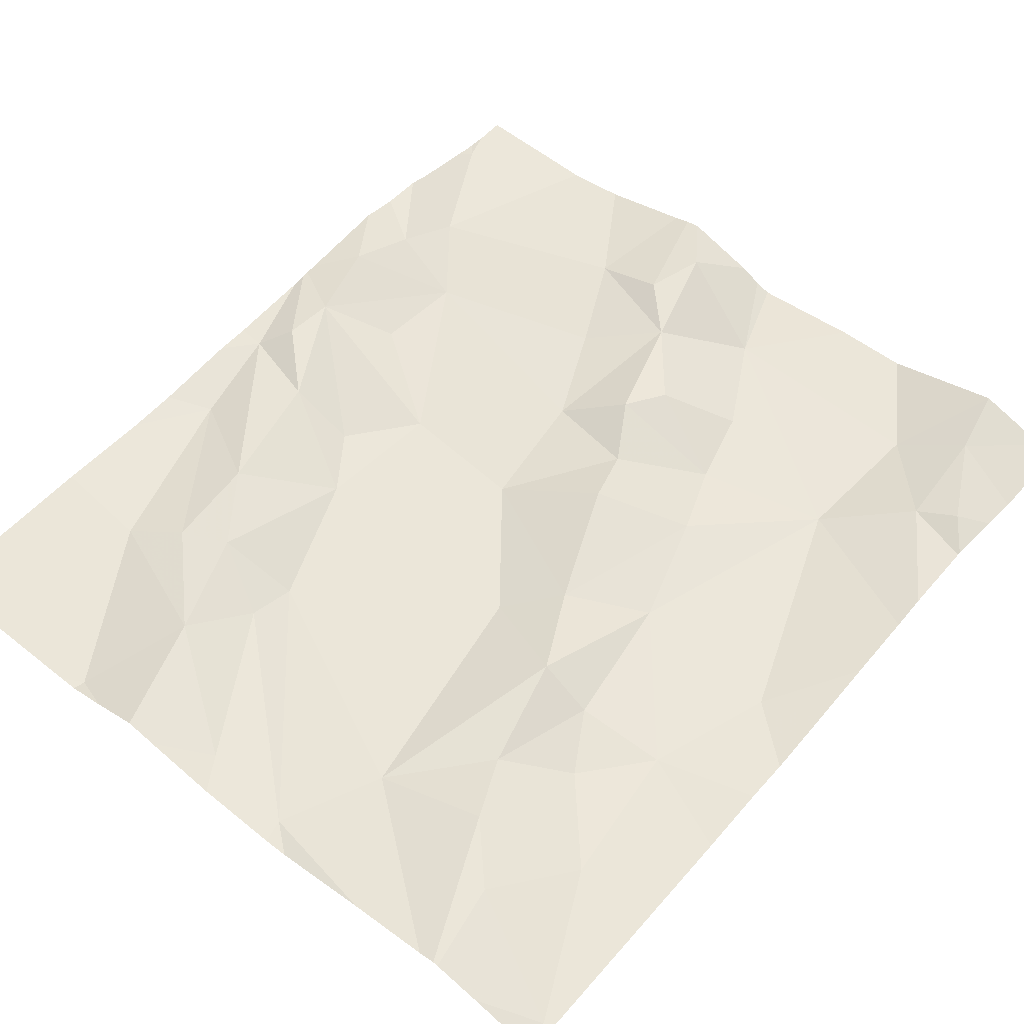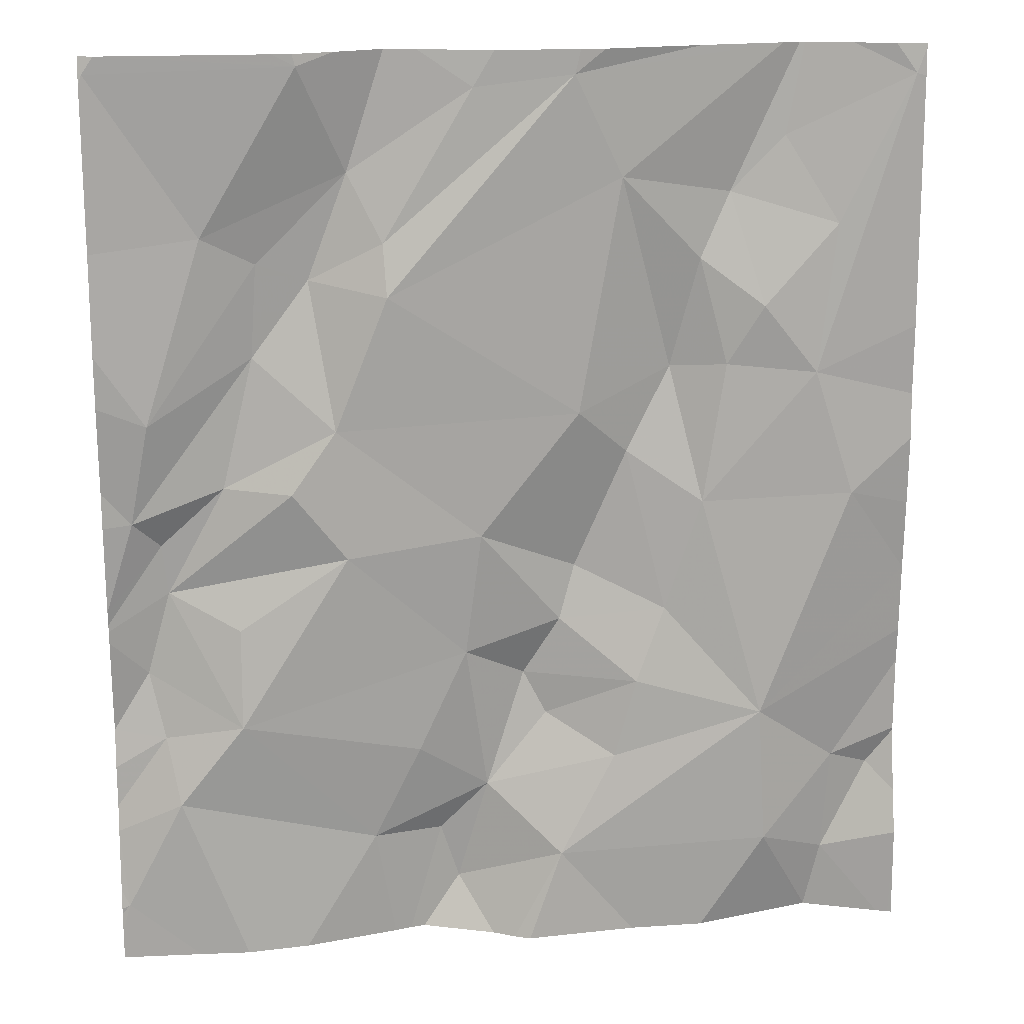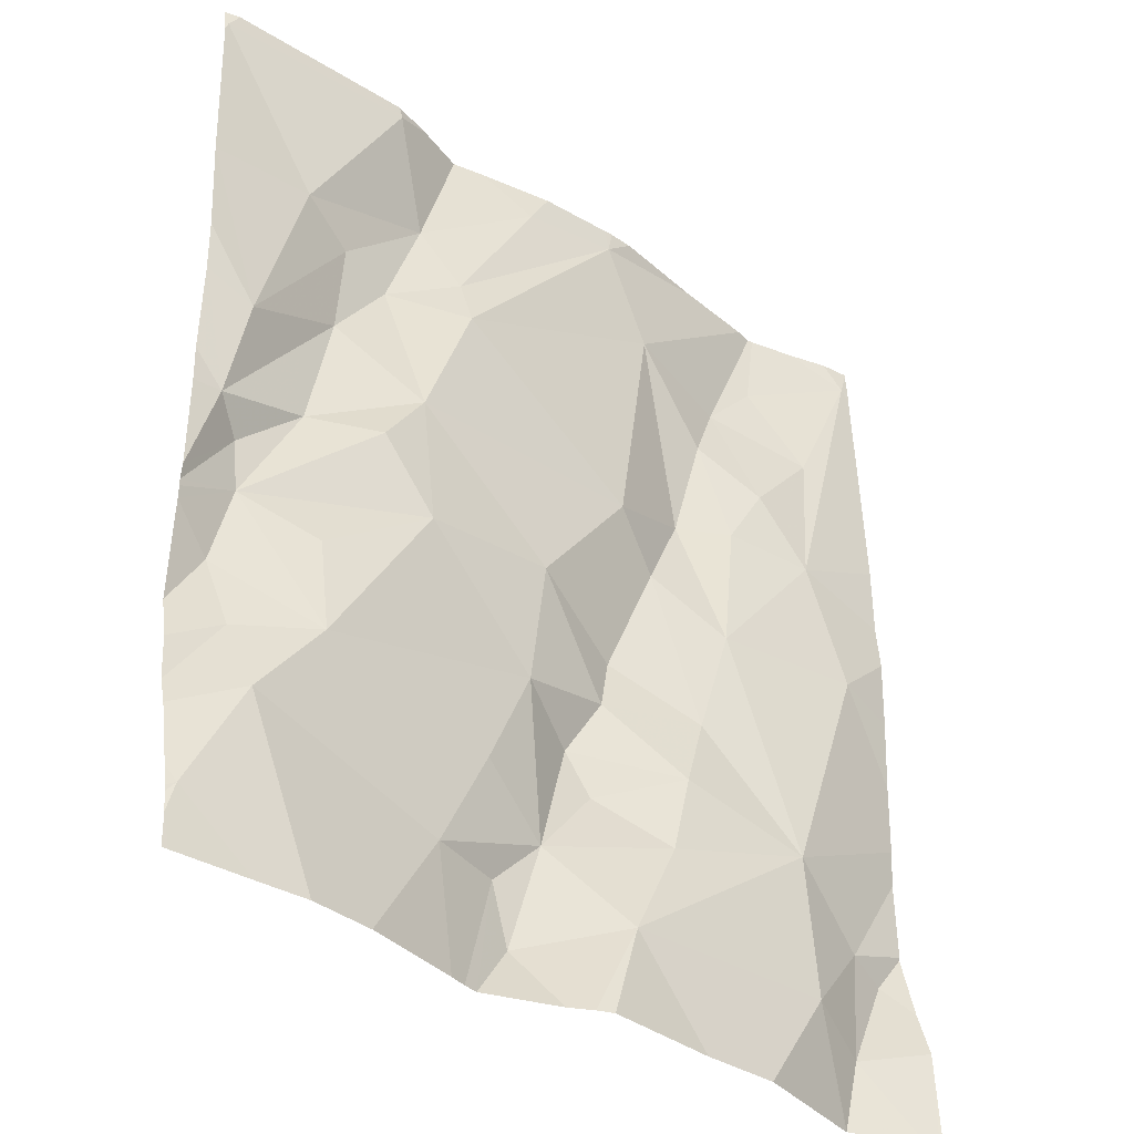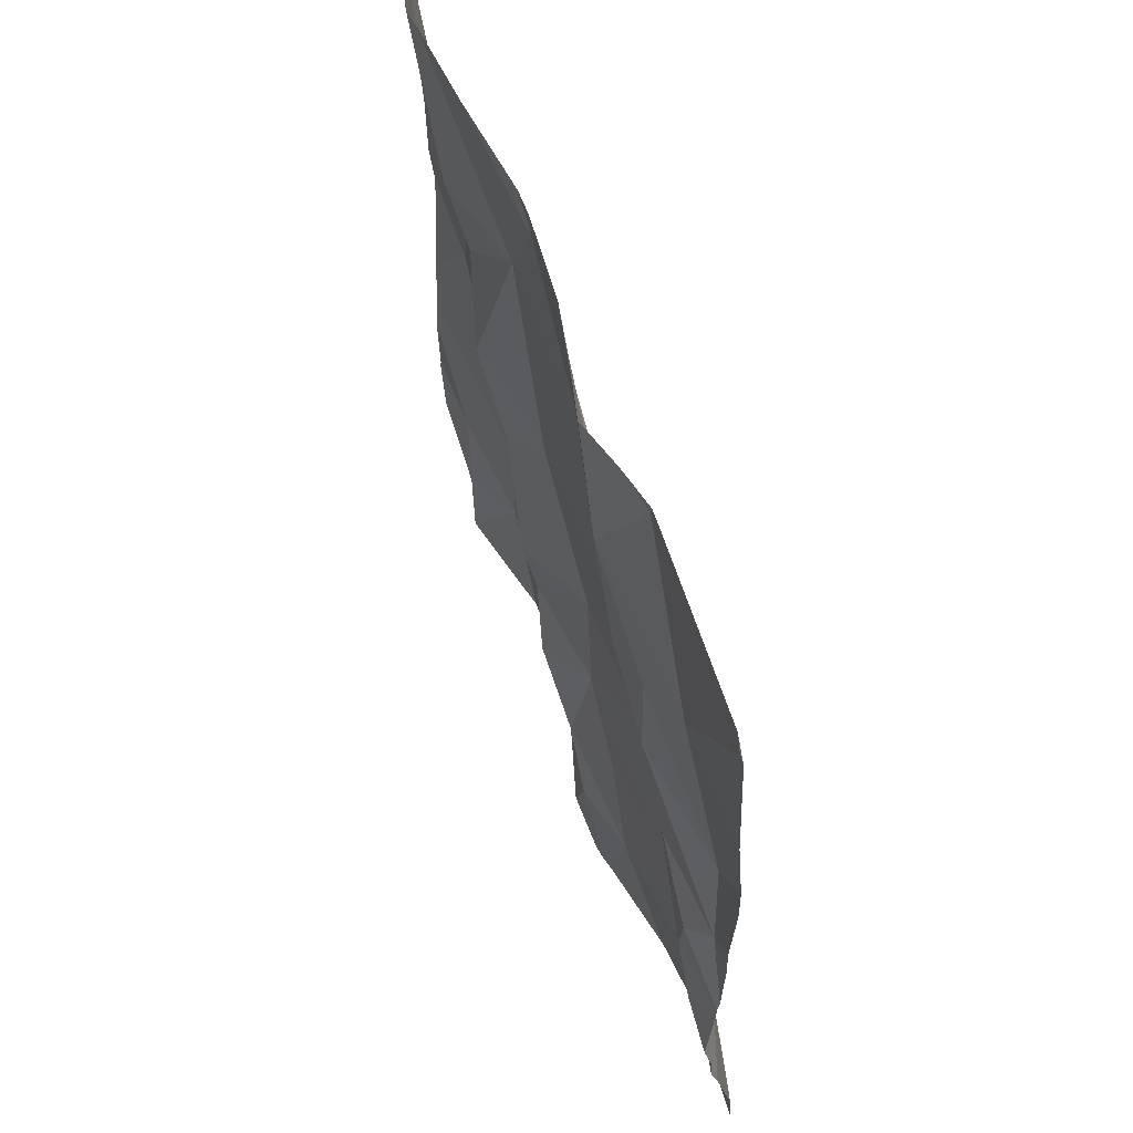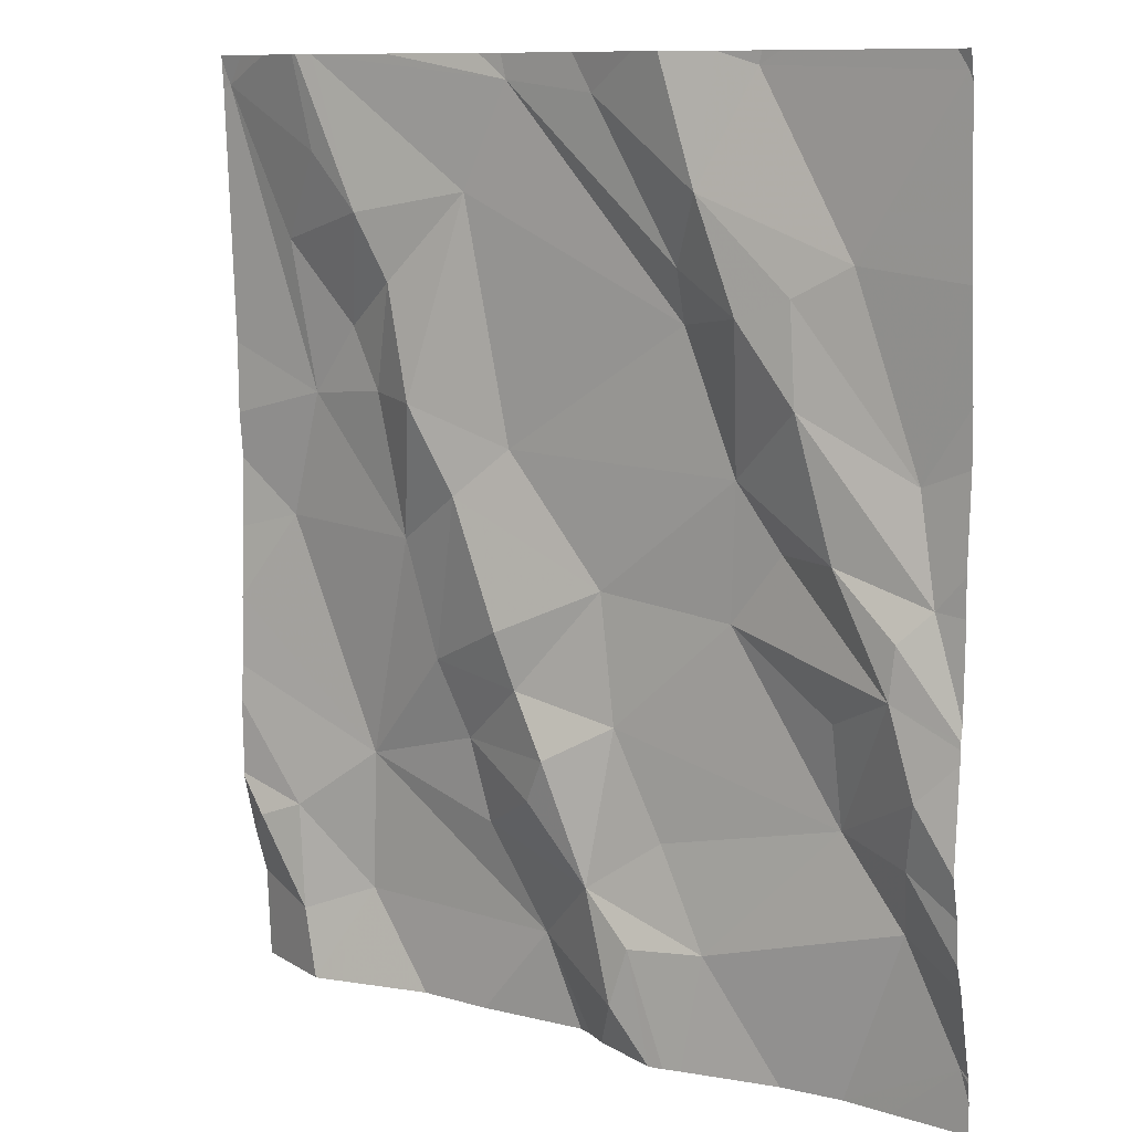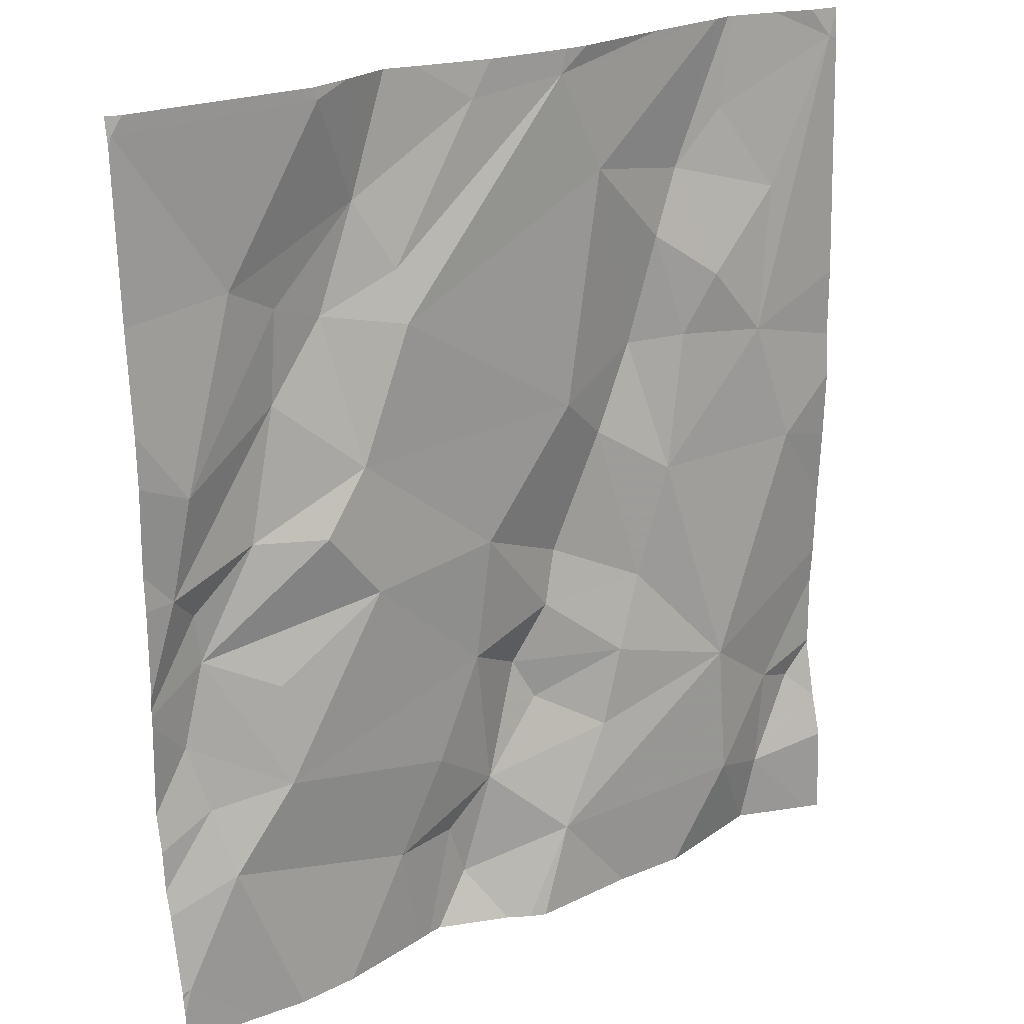
<metadata>
{"format":"obj","ext":"obj","renderer":"f3d","projection":"perspective","resolution":1024,"background":"white","views":[{"elev":56.5,"azim":-140.2,"up":"+Z"},{"elev":18.5,"azim":174.3,"up":"+Y"},{"elev":-36.2,"azim":141.1,"up":"+Y"},{"elev":61.9,"azim":72.3,"up":"+Y"},{"elev":10.4,"azim":37.9,"up":"+Y"},{"elev":23.6,"azim":147.2,"up":"+Y"}]}
</metadata>
<code>
v -84.94 283.2 500.8
v -84.85 283.2 500.8
v -84.39 282.6 500.7
v -85.31 283.2 500.8
v -85.18 283.2 500.8
v -85.2 283.2 500.8
v -84.68 283.1 500.8
v -84.76 283.2 500.8
v -85.19 283.1 500.8
v -85.21 283.2 500.8
v -85.26 283.2 500.8
v -84.94 283.2 500.8
v -84.98 283.2 500.8
v -84.95 283.2 500.8
v -84.63 283.2 500.8
v -84.6 283.2 500.8
v -84.63 283.2 500.8
v -84.72 282.2 500.7
v -84.41 283.2 500.8
v -84.73 283.2 500.8
v -85.33 282.2 500.7
v -84.83 283.2 500.8
v -85 283.1 500.8
v -85.09 283.2 500.8
v -85.24 282.2 500.8
v -84.39 283.2 500.8
v -84.39 282.4 500.7
v -85.01 282.8 500.8
v -85.1 282.7 500.8
v -85.06 282.9 500.8
v -85.17 282.4 500.7
v -85.27 282.7 500.7
v -85.33 283.2 500.8
v -84.39 283.2 500.8
v -85.25 283 500.8
v -84.39 282.6 500.7
v -85.23 282.9 500.8
v -85.02 282.5 500.7
v -84.99 282.4 500.7
v -84.88 282.5 500.8
v -84.84 282.3 500.8
v -84.91 282.4 500.8
v -84.8 282.2 500.8
v -85.31 282.3 500.8
v -85.27 282.4 500.8
v -85.12 282.9 500.8
v -84.95 282.8 500.8
v -84.66 282.8 500.7
v -84.83 282.7 500.7
v -85.13 283.1 500.8
v -84.39 282.5 500.7
v -84.93 282.5 500.8
v -85.05 282.6 500.7
v -84.95 282.6 500.8
v -84.64 283 500.8
v -84.73 283 500.7
v -84.72 283 500.8
v -85.26 282.2 500.8
v -85.18 282.3 500.7
v -85.09 283 500.8
v -85.16 282.9 500.8
v -84.67 282.6 500.7
v -84.81 282.5 500.7
v -84.76 282.4 500.7
v -84.55 282.4 500.7
v -84.39 283.2 500.8
v -84.61 282.7 500.7
v -84.7 282.3 500.7
v -84.78 282.3 500.8
v -84.93 282.3 500.7
v -84.67 283.2 500.8
v -84.47 282.4 500.7
v -84.45 282.4 500.7
v -84.44 282.5 500.8
v -85.24 282.2 500.8
v -84.74 282.2 500.7
v -84.46 282.6 500.8
v -84.46 282.7 500.8
v -84.43 282.7 500.7
v -84.55 282.6 500.7
v -85.24 282.2 500.8
v -84.76 282.2 500.7
v -85.1 282.2 500.7
v -84.4 282.2 500.7
v -85.24 282.2 500.8
v -84.52 283 500.8
v -84.4 283.2 500.8
v -84.84 282.2 500.7
v -84.53 282.7 500.8
v -85.24 282.2 500.8
v -84.4 282.2 500.7
v -84.45 282.8 500.7
v -84.57 282.9 500.8
v -84.58 283 500.8
v -85.35 283.2 500.8
v -85.35 283.2 500.8
v -85.35 283.2 500.8
v -85.35 283.2 500.8
v -85.35 282.8 500.8
v -85.35 282.8 500.8
v -85.35 282.4 500.8
v -85.35 282.4 500.8
v -85.35 282.7 500.8
v -85.35 282.6 500.8
v -85.35 282.9 500.8
v -85.35 282.3 500.7
v -85.35 282.3 500.7
v -85.35 282.5 500.8
v -85.35 282.5 500.8
v -84.39 282.2 500.7
v -84.39 283 500.7
v -84.39 283.2 500.8
v -84.39 282.3 500.7
v -84.39 282.4 500.7
v -84.39 282.3 500.7
v -84.39 282.9 500.7
v -84.39 282.6 500.7
v -84.39 282.8 500.7
v -84.39 282.2 500.7
v -84.39 282.2 500.7
v -84.39 282.7 500.7
v -84.39 282.7 500.7
v -84.39 282.2 500.7
v -84.89 282.2 500.7
v -84.87 282.2 500.7
v -85.25 282.2 500.8
v -85.01 282.2 500.7
v -84.61 282.2 500.7
v -84.54 282.2 500.7
v -84.48 282.2 500.7
v -84.39 282.2 500.7
v -85.34 282.2 500.7
v -85.35 282.2 500.7
f 33 4 95
f 4 33 11
f 5 23 1
f 6 50 5
f 2 22 8
f 8 22 7
f 10 9 6
f 11 33 10
f 71 17 15
f 15 17 16
f 24 1 13
f 13 1 14
f 20 7 71
f 12 1 2
f 14 1 12
f 128 68 18
f 19 87 26
f 16 17 19
f 29 28 30
f 32 31 29
f 113 73 72
f 33 35 9
f 32 37 99
f 39 38 31
f 41 40 42
f 44 45 101
f 29 30 46
f 48 47 49
f 50 9 35
f 127 70 83
f 53 52 54
f 37 33 97
f 50 23 5
f 56 55 57
f 29 46 37
f 59 58 25
f 23 60 30
f 60 46 30
f 31 45 59
f 57 7 22
f 35 61 50
f 46 61 37
f 41 42 39
f 22 1 57
f 56 57 1
f 61 35 37
f 63 62 49
f 49 62 48
f 63 64 65
f 56 23 47
f 37 32 29
f 35 33 37
f 62 67 48
f 68 69 76
f 21 107 132
f 58 44 106
f 58 59 45
f 45 44 58
f 39 31 70
f 64 68 65
f 41 64 63
f 41 69 68
f 31 32 104
f 41 43 69
f 59 25 75
f 7 57 55
f 33 9 10
f 60 50 61
f 45 31 108
f 112 87 111
f 40 52 38
f 49 54 52
f 7 17 71
f 111 86 92
f 1 22 2
f 8 7 20
f 1 23 56
f 31 38 53
f 64 41 68
f 88 70 125
f 126 25 21
f 53 54 28
f 31 53 29
f 9 50 6
f 5 1 24
f 28 54 49
f 49 47 28
f 28 47 30
f 47 23 30
f 70 31 59
f 70 59 83
f 70 43 41
f 63 52 40
f 42 40 38
f 60 61 46
f 60 23 50
f 70 41 39
f 29 53 28
f 48 56 47
f 65 62 63
f 56 48 55
f 69 43 82
f 25 58 21
f 63 40 41
f 63 49 52
f 38 39 42
f 38 52 53
f 72 68 128
f 65 73 74
f 62 77 67
f 36 78 3
f 65 77 80
f 87 86 111
f 78 89 77
f 78 79 89
f 125 70 124
f 113 72 115
f 65 72 73
f 93 92 94
f 65 68 72
f 86 94 92
f 111 92 116
f 77 74 51
f 124 70 127
f 48 67 89
f 77 89 67
f 79 92 93
f 89 79 93
f 3 77 117
f 115 84 119
f 83 59 75
f 84 72 129
f 7 55 94
f 93 55 48
f 17 87 19
f 21 58 107
f 74 77 65
f 27 73 114
f 80 62 65
f 86 7 94
f 62 80 77
f 17 86 87
f 55 93 94
f 89 93 48
f 17 7 86
f 118 79 121
f 110 84 91
f 96 33 95
f 18 68 76
f 97 33 98
f 3 78 77
f 76 69 82
f 98 33 96
f 99 37 105
f 100 32 99
f 36 79 78
f 27 74 73
f 101 45 109
f 102 44 101
f 85 25 81
f 103 32 100
f 104 32 103
f 51 74 27
f 105 37 97
f 34 19 26
f 106 44 102
f 66 87 112
f 107 58 106
f 108 31 104
f 75 25 85
f 109 45 108
f 26 87 66
f 114 73 113
f 88 43 70
f 115 72 84
f 116 92 118
f 117 77 51
f 82 43 88
f 118 92 79
f 119 84 120
f 91 84 130
f 90 25 126
f 120 84 123
f 121 79 122
f 122 79 36
f 81 25 90
f 123 84 110
f 129 72 128
f 130 84 129
f 131 110 91
f 132 107 133

</code>
